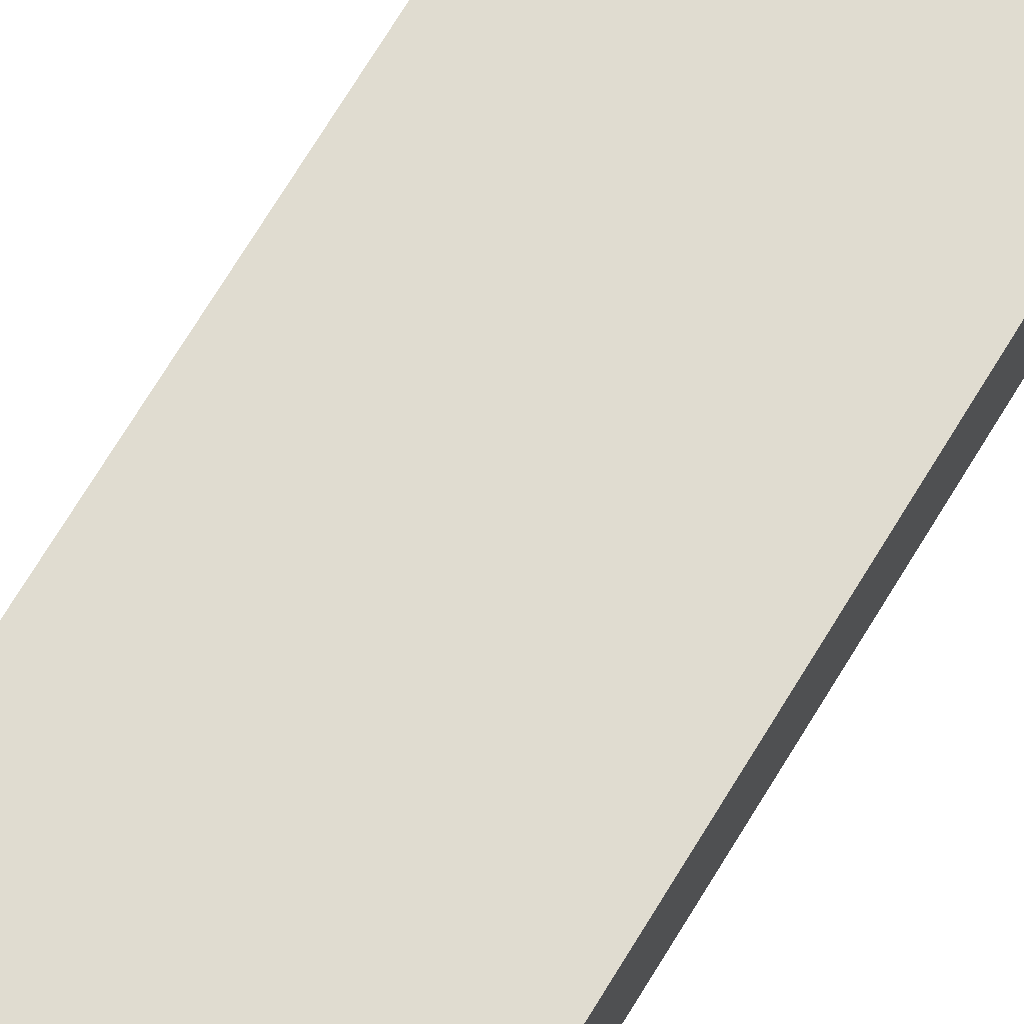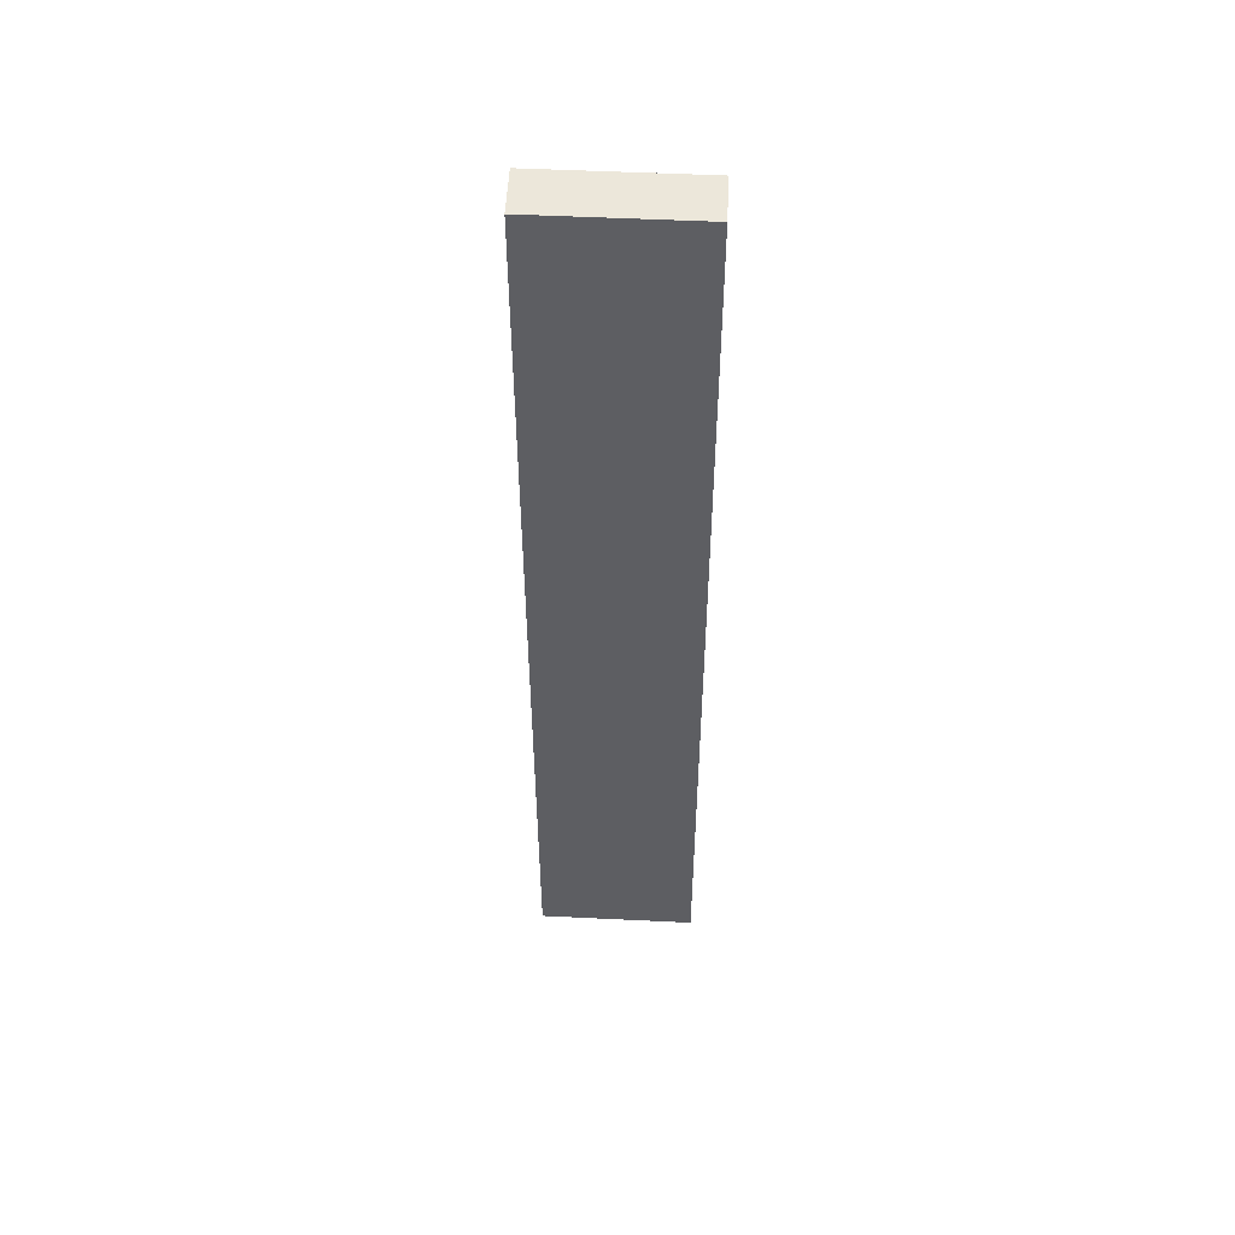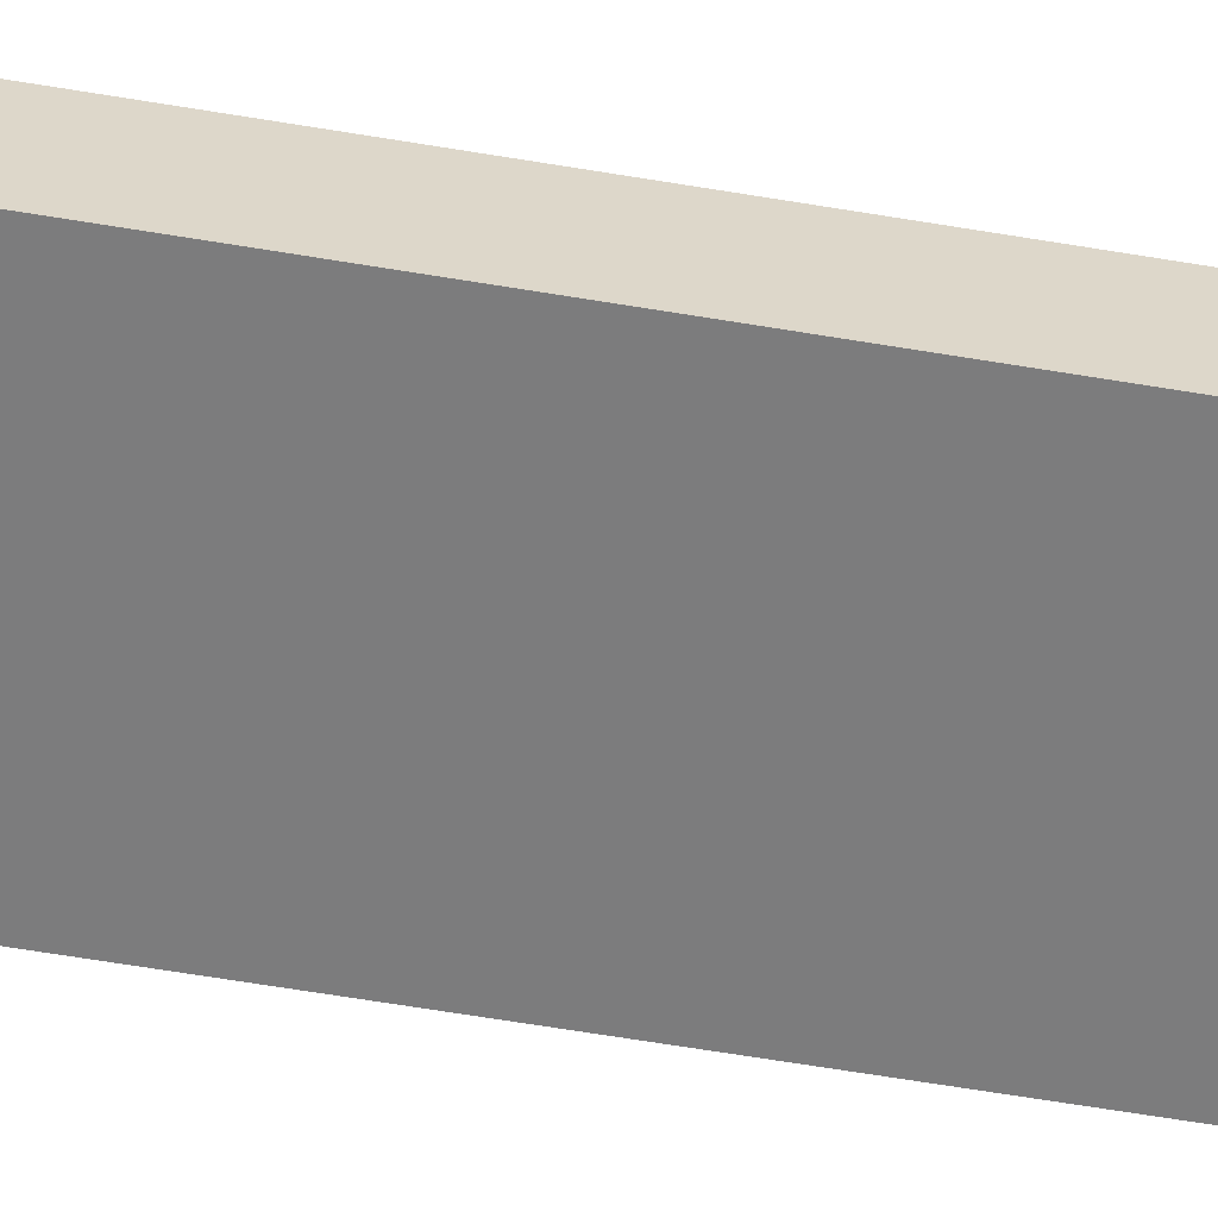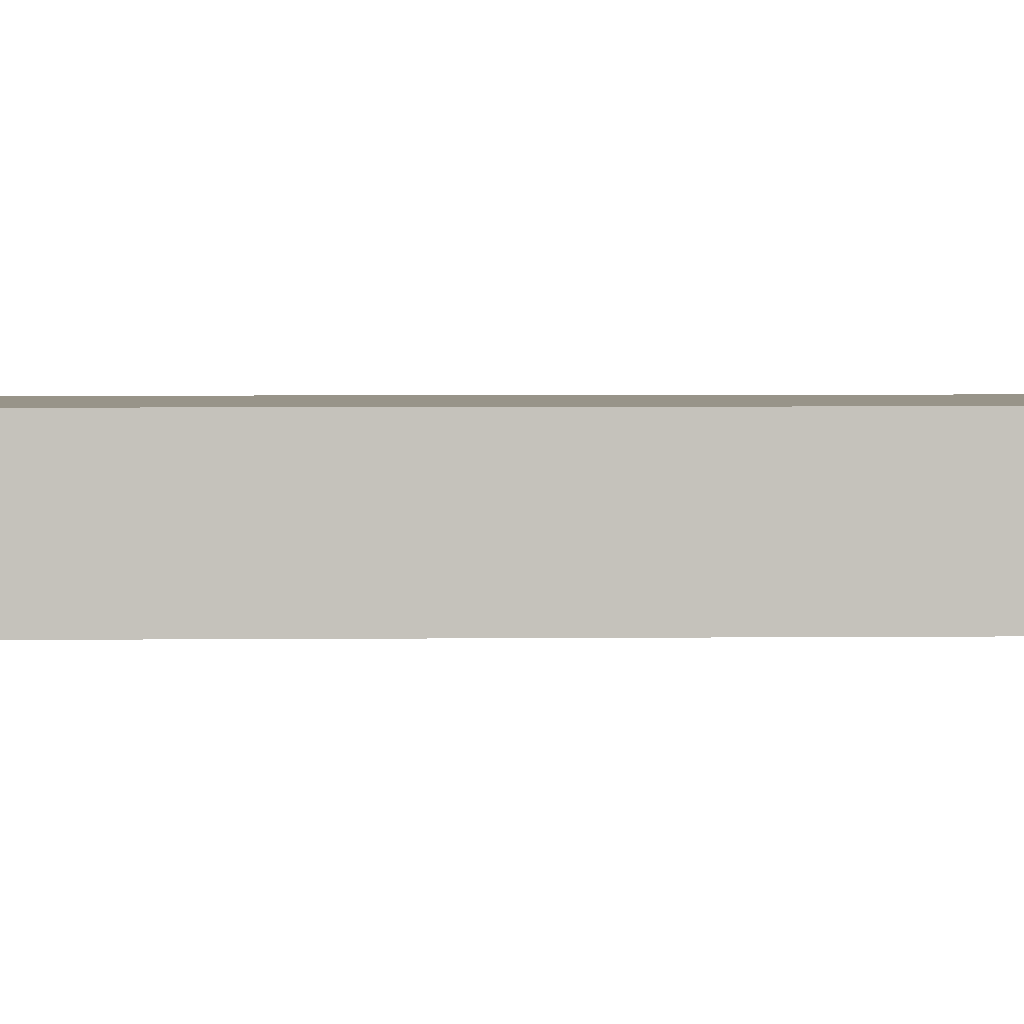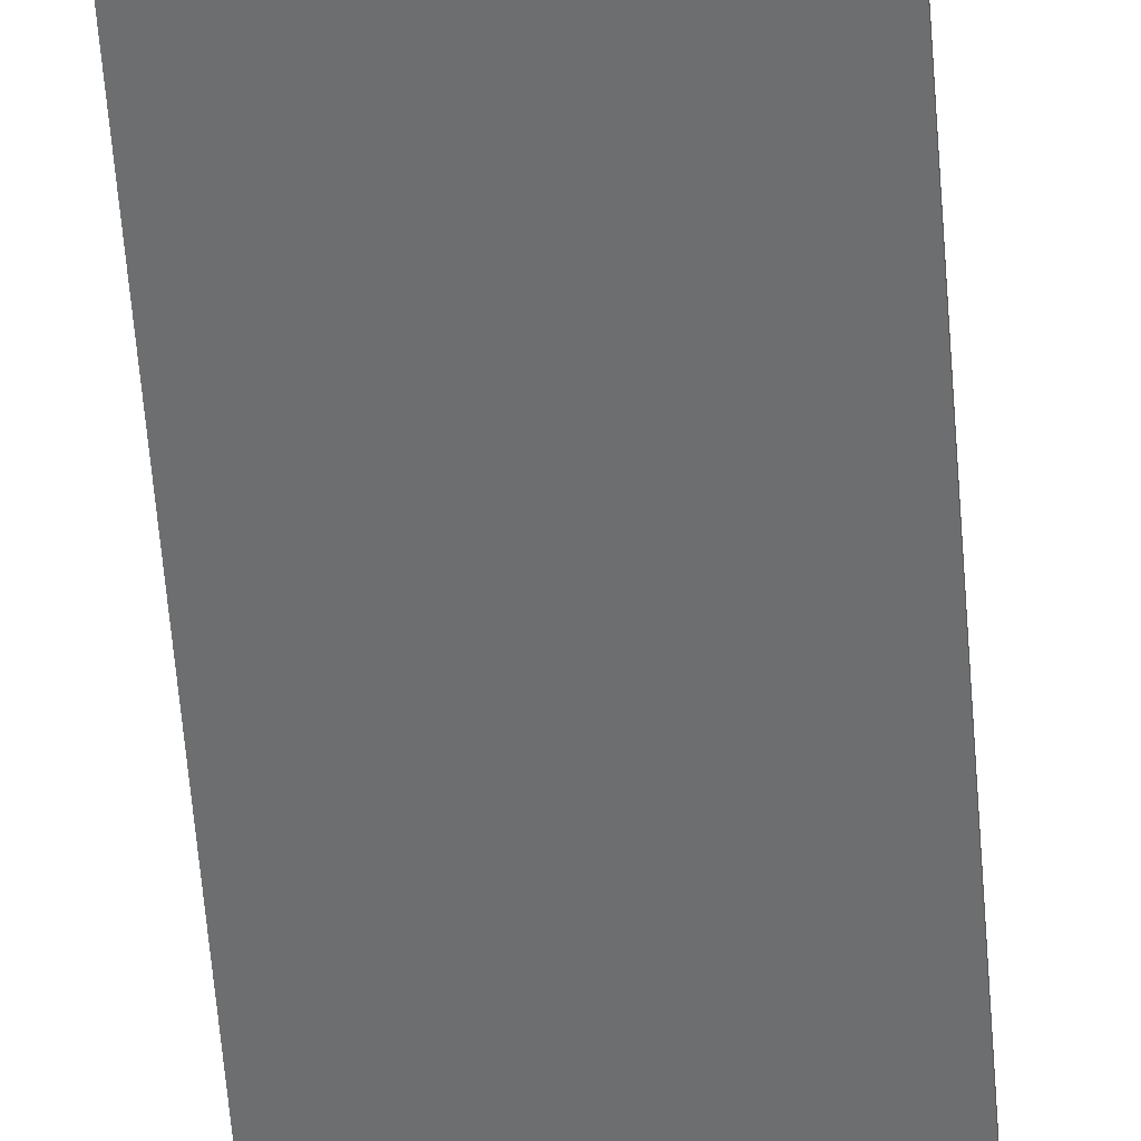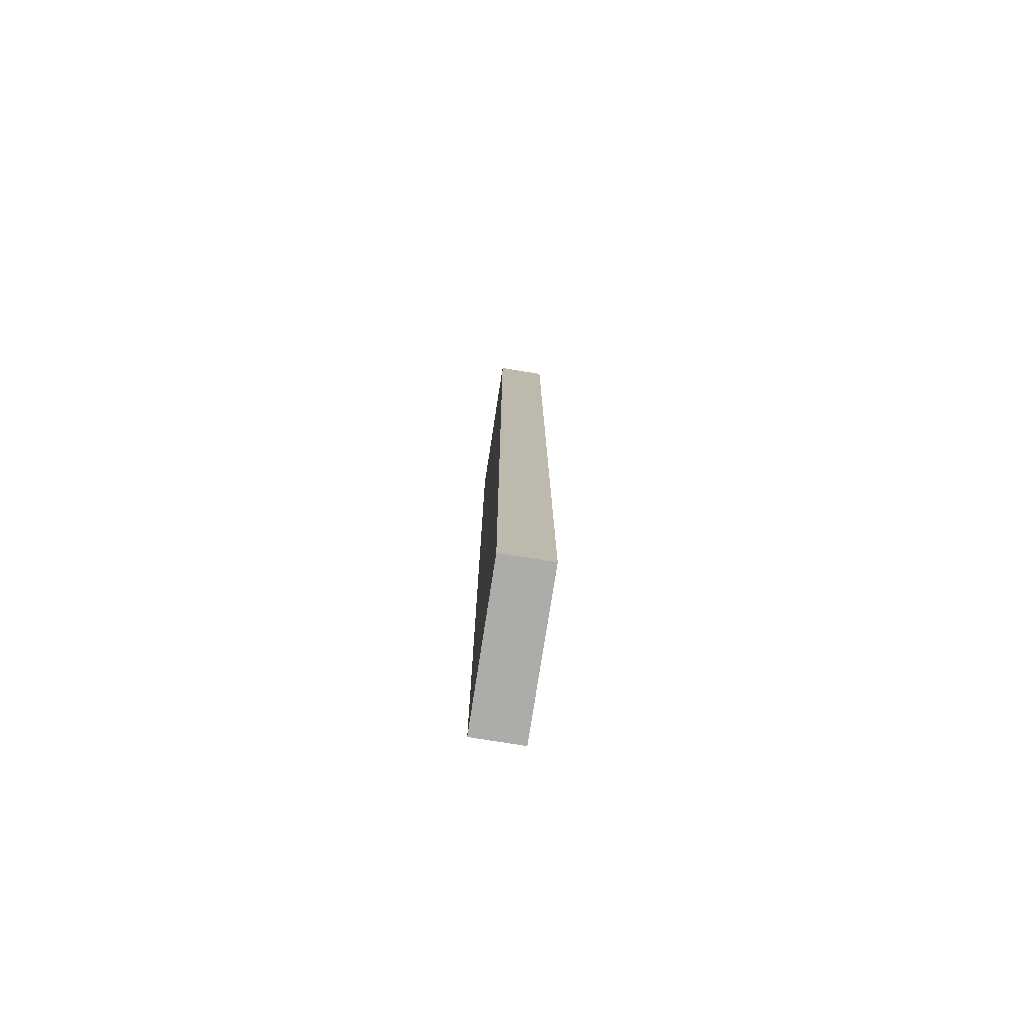
<metadata>
{"format":"obj","ext":"obj","renderer":"f3d","projection":"perspective","resolution":1024,"background":"white","views":[{"elev":69.7,"azim":31.0,"up":"+Z"},{"elev":51.8,"azim":-177.2,"up":"+Y"},{"elev":-59.1,"azim":-100.0,"up":"+Z"},{"elev":1.9,"azim":85.8,"up":"+Z"},{"elev":-54.1,"azim":4.2,"up":"+Z"},{"elev":-76.7,"azim":81.0,"up":"+Y"}]}
</metadata>
<code>
v  0.004 21.51 1.099
v  3.477 21.51 0.015
v  0 21.51 1.317e-15
v  3.48 21.51 1.111
v  0 0 0
v  0.004 -6.729e-17 1.099
v  3.48 -6.803e-17 1.111
v  3.477 -9.185e-19 0.015
g defaultobject
f 1 2 3
f 2 1 4
f 5 1 3
f 1 5 6
f 6 4 1
f 4 6 7
f 7 2 4
f 2 7 8
f 8 3 2
f 3 8 5
f 8 6 5
f 6 8 7

</code>
